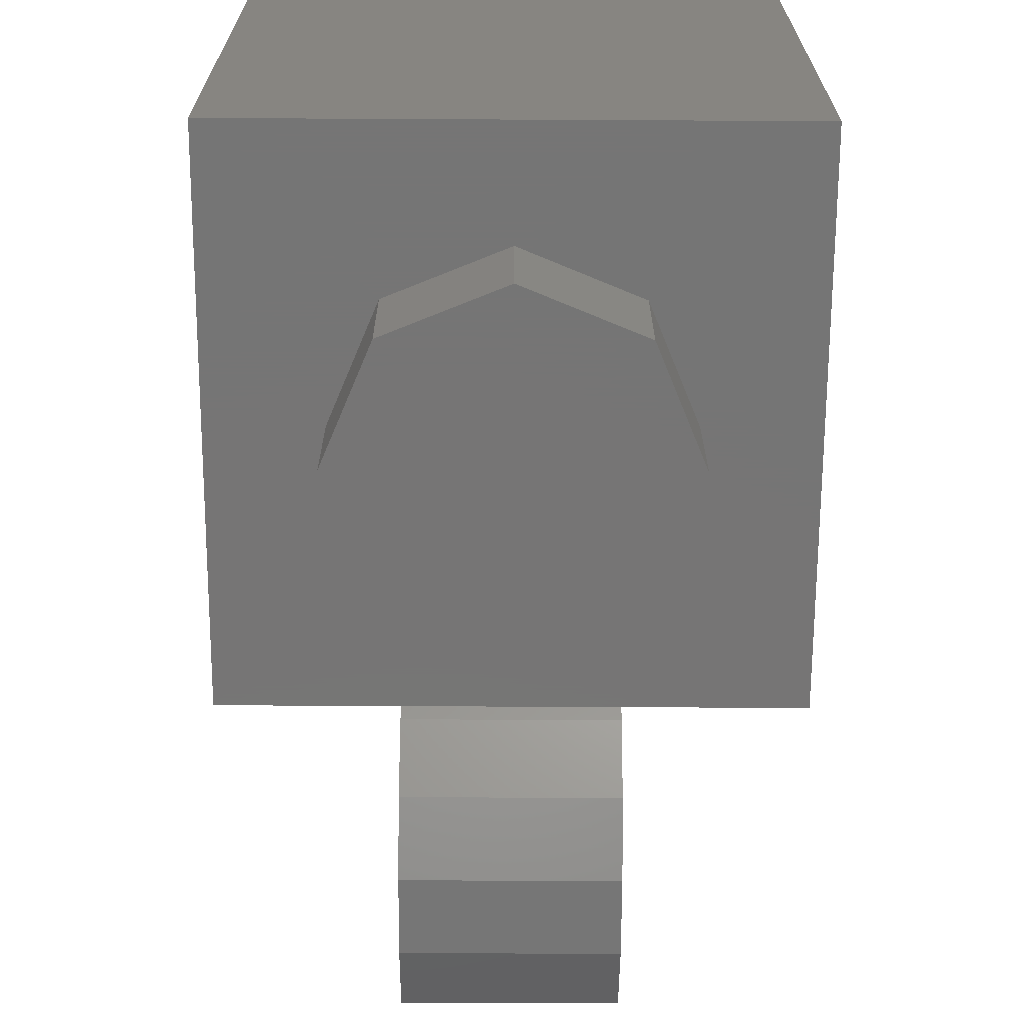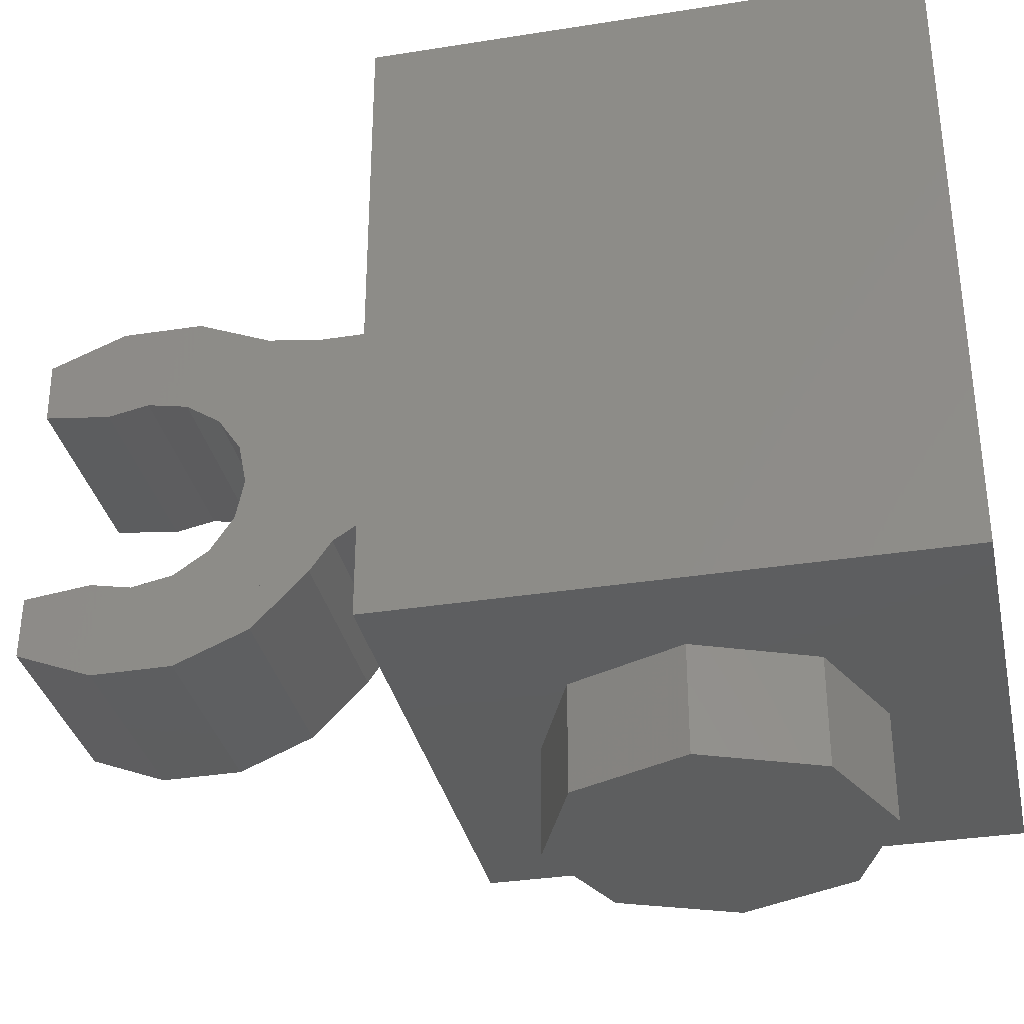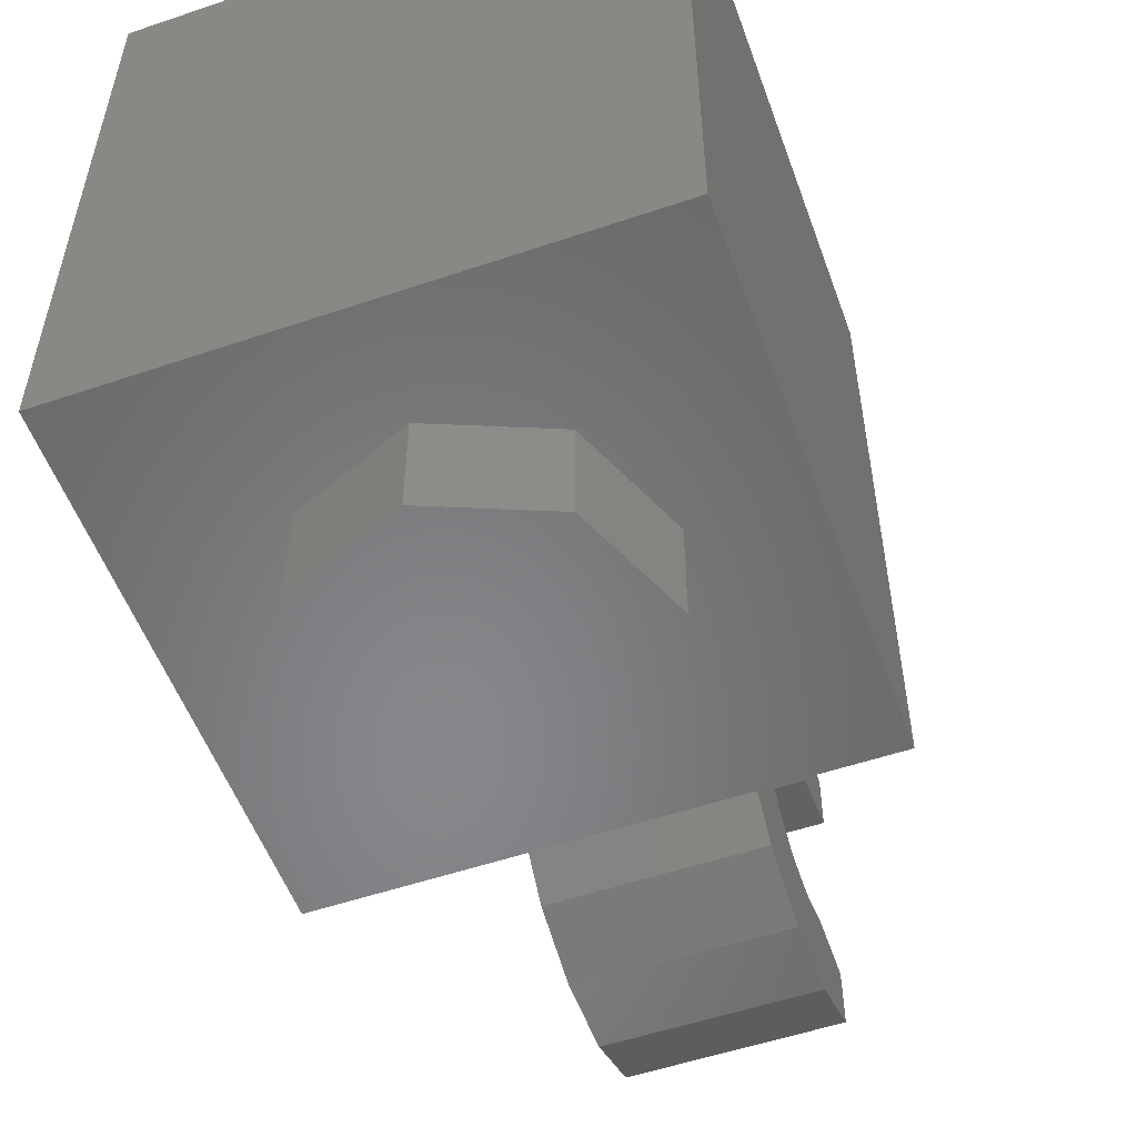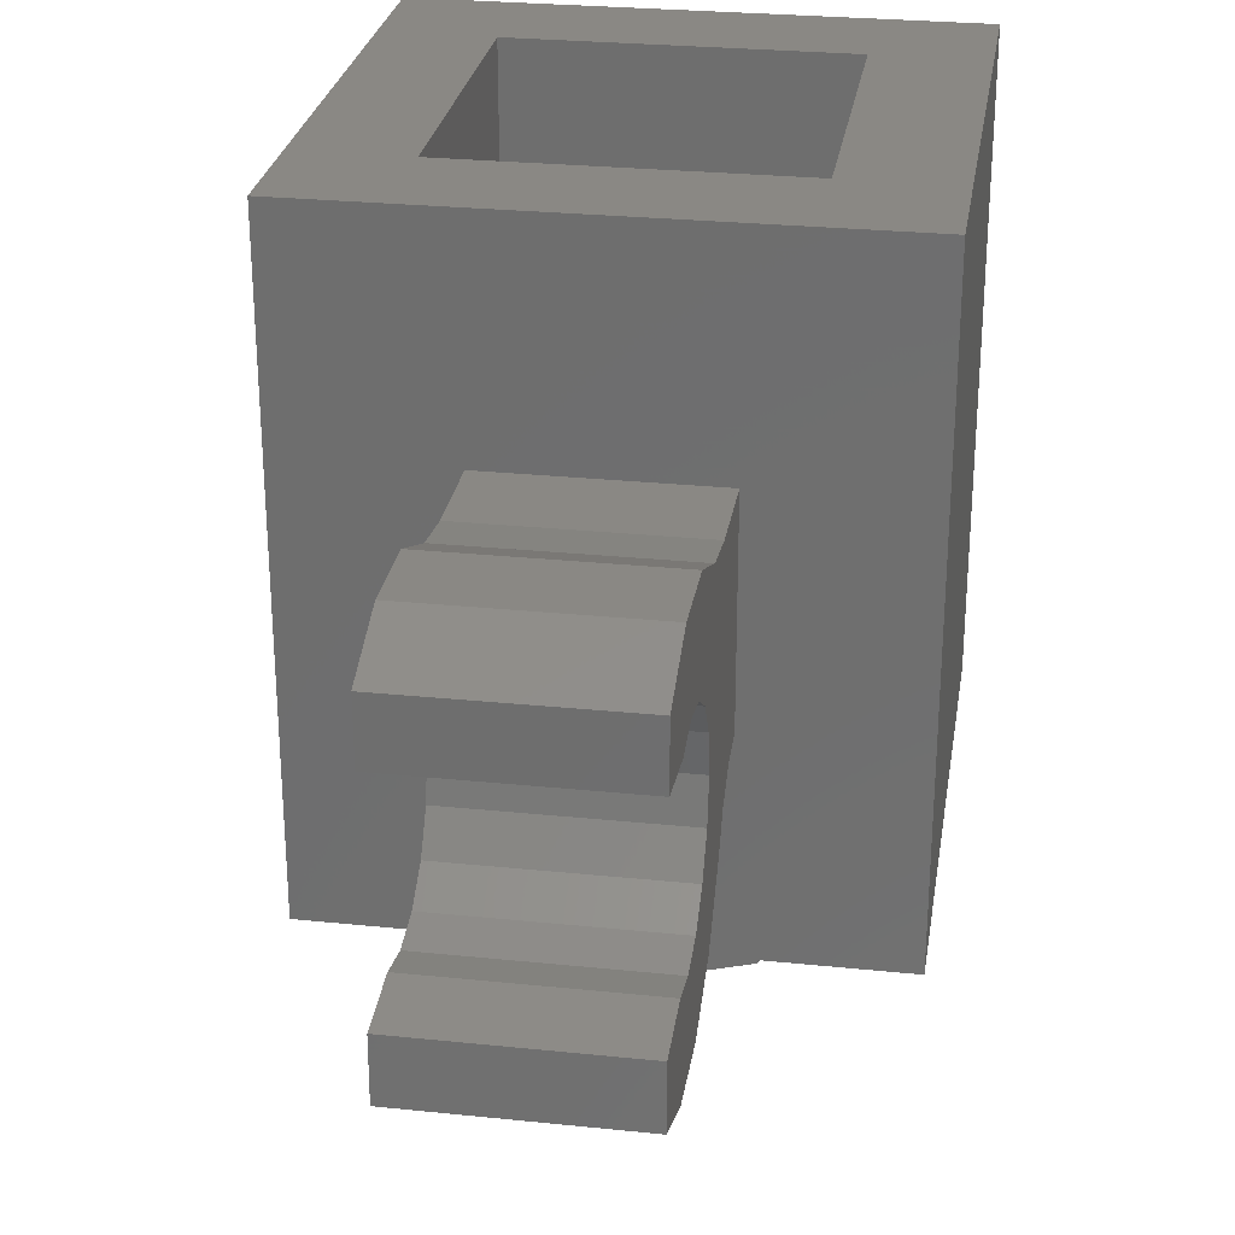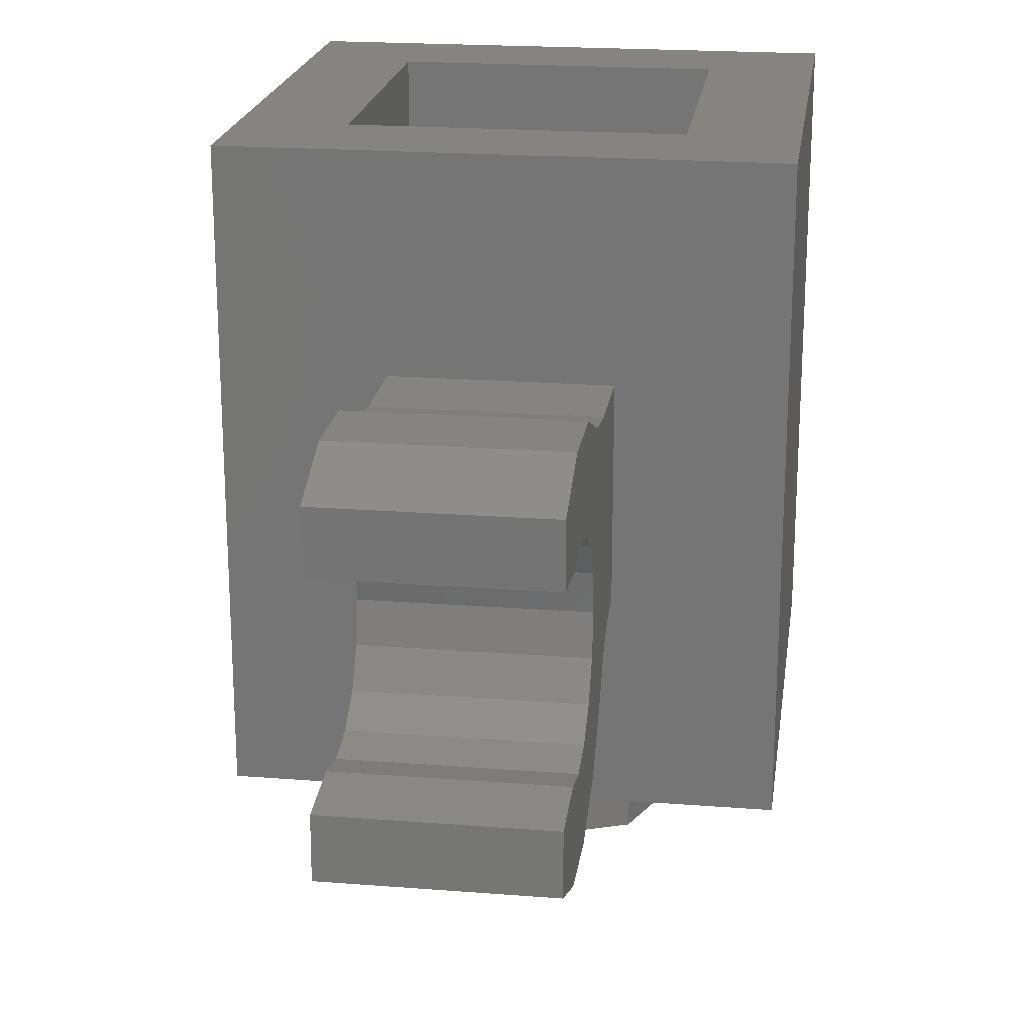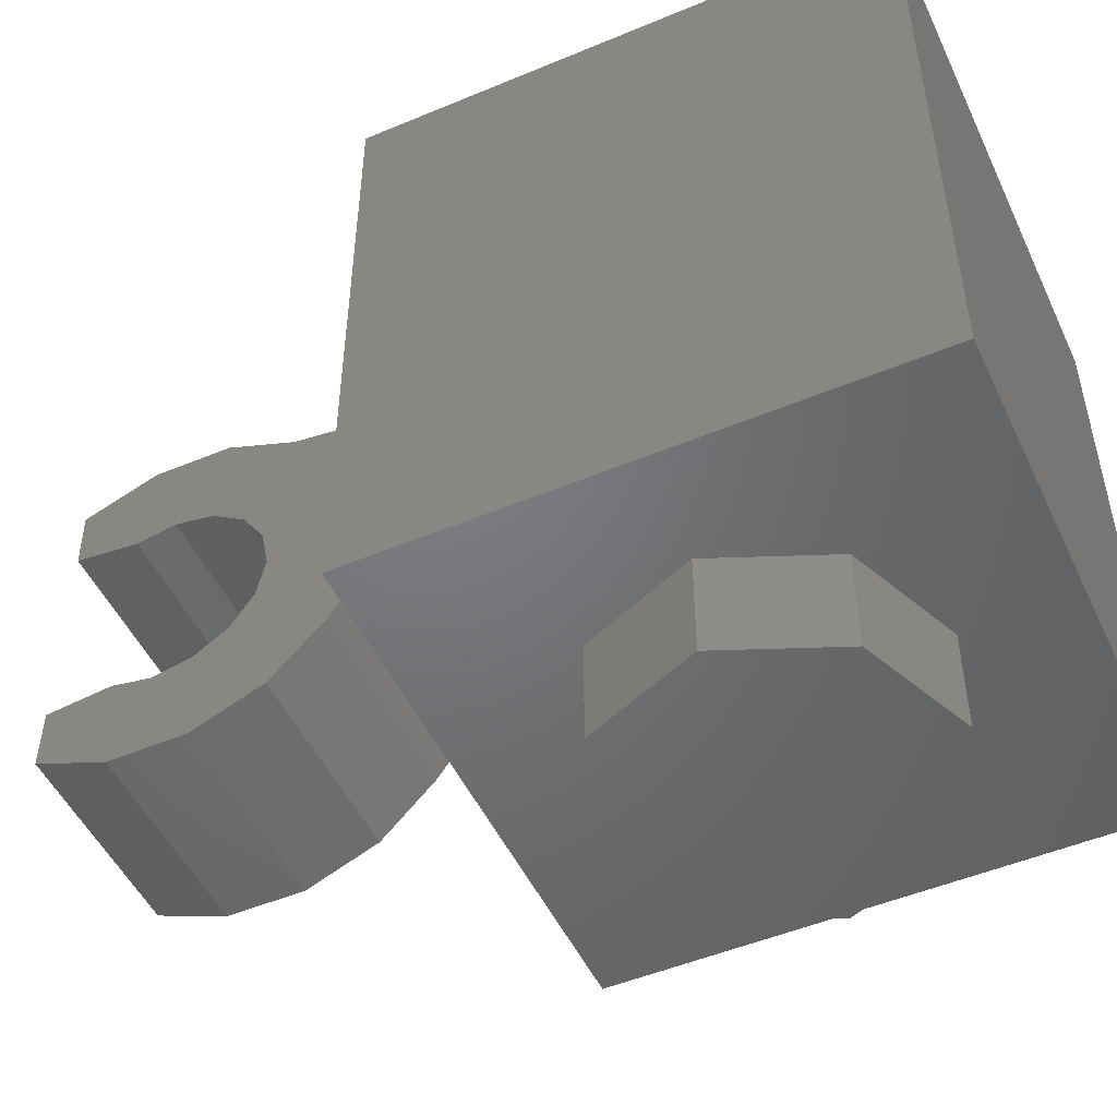
<metadata>
{"format":"stl","ext":"stl","renderer":"f3d","projection":"perspective","resolution":1024,"background":"white","views":[{"elev":-67.9,"azim":-0.3,"up":"+Y"},{"elev":-33.7,"azim":-77.8,"up":"+Y"},{"elev":-54.0,"azim":19.8,"up":"+Y"},{"elev":27.4,"azim":-171.0,"up":"+Y"},{"elev":20.7,"azim":-172.0,"up":"+Y"},{"elev":-50.0,"azim":-65.3,"up":"+Y"}]}
</metadata>
<code>
# stl→obj: 95 verts, 166 faces
v 0.16 0.147 -0.9612
v 0.16 0.24 -0.96
v 0.16 0.24 -0.8
v 0.16 0.56 -0.8
v 0.16 0.56 -0.96
v 0.16 0.653 -0.9612
v 0.16 0.6517 -0.6186
v 0.16 0.64 -0.5369
v 0.16 0.56 -0.64
v -0.16 0.24 -0.8
v -0.16 0.24 -0.96
v -0.16 0.147 -0.9612
v -0.16 0.653 -0.9612
v -0.16 0.56 -0.96
v -0.16 0.56 -0.8
v -0.16 0.56 -0.64
v -0.16 0.64 -0.5369
v -0.16 0.6517 -0.6186
v -0.16 0.24 -0.64
v -0.16 0.4 -0.64
v -0.16 0.3388 -0.6522
v -0.16 0.2869 -0.6869
v -0.16 0.2522 -0.7388
v -0.16 0.2522 -0.8612
v -0.16 0.1021 -0.8482
v -0.16 0.1026 -0.7279
v -0.16 0.1483 -0.6186
v -0.16 0.2324 -0.5369
v -0.16 0.5478 -0.7388
v -0.16 0.5131 -0.6869
v -0.16 0.4612 -0.6522
v -0.16 0.5478 -0.8612
v -0.16 0.6974 -0.7279
v -0.16 0.6979 -0.8482
v 0.16 0.4 -0.64
v 0.16 0.4612 -0.6522
v 0.16 0.5131 -0.6869
v 0.16 0.5478 -0.7388
v 0.16 0.5478 -0.8612
v 0.16 0.6979 -0.8482
v 0.16 0.6974 -0.7279
v 0.16 0.2522 -0.7388
v 0.16 0.24 -0.64
v 0.16 0.2869 -0.6869
v 0.16 0.3388 -0.6522
v 0.16 0.2522 -0.8612
v 0.16 0.2324 -0.5369
v 0.16 0.1483 -0.6186
v 0.16 0.1026 -0.7279
v 0.16 0.1021 -0.8482
v 0.16 0.32 -0.4
v 0.16 0.3092 -0.4567
v 0.16 0.32 -0.5481
v 0.16 0.2784 -0.5047
v -0.16 0.32 -0.5481
v -0.16 0.2784 -0.5047
v -0.16 0.3092 -0.4567
v -0.16 0.32 -0.4
v 0.4 0.96 -0.4
v 0.24 0.96 -0.24
v 0.24 0.96 0.24
v 0.4 0.96 0.4
v -0.24 0.96 0.24
v -0.4 0.96 0.4
v -0.24 0.96 -0.24
v -0.4 0.96 -0.4
v 0.24 0.16 0.24
v 0.24 0.16 -0.24
v -0.24 0.16 -0.24
v -0.24 0.16 0.24
v 0.4 0 0.4
v 0.4 0 -0.4
v -0.4 0 -0.4
v -0.4 0 0.4
v 0 -0.16 0.24
v 0 0 0.24
v -0.1697 0 0.1697
v -0.1697 -0.16 0.1697
v -0.24 0 -0
v -0.24 -0.16 -0
v -0.1697 0 -0.1697
v -0.1697 -0.16 -0.1697
v 0 0 -0.24
v 0 -0.16 -0.24
v 0.1697 0 -0.1697
v 0.1697 -0.16 -0.1697
v 0.24 0 0
v 0.24 -0.16 0
v 0.1697 0 0.1697
v 0.1697 -0.16 0.1697
v -0 0 0.24
v -0 -0.16 0.24
v -0.16 0.64 -0.4
v 0.16 0.64 -0.4
v 0 -0.16 0
f 1 2 3
f 4 5 6
f 7 8 9
f 10 11 12
f 13 14 15
f 16 17 18
f 19 20 21
f 19 21 22
f 19 22 23
f 19 23 10
f 10 24 11
f 12 25 26
f 12 26 27
f 12 27 28
f 15 29 16
f 29 30 16
f 30 31 16
f 31 20 16
f 14 32 15
f 18 33 13
f 33 34 13
f 9 35 36
f 9 36 37
f 9 37 38
f 9 38 4
f 4 39 5
f 6 40 41
f 6 41 7
f 3 42 43
f 42 44 43
f 44 45 43
f 45 35 43
f 2 46 3
f 47 48 1
f 48 49 1
f 49 50 1
f 51 52 53
f 52 54 53
f 54 47 53
f 55 28 56
f 55 56 57
f 55 57 58
f 59 60 61
f 59 61 62
f 62 61 63
f 62 63 64
f 64 63 65
f 64 65 66
f 66 65 60
f 66 60 59
f 67 68 69
f 67 69 70
f 67 61 60
f 67 60 68
f 70 63 61
f 70 61 67
f 69 65 63
f 69 63 70
f 68 60 65
f 68 65 69
f 59 62 71
f 59 71 72
f 64 66 73
f 64 73 74
f 62 64 74
f 62 74 71
f 74 73 72
f 74 72 71
f 75 76 77
f 75 77 78
f 78 77 79
f 78 79 80
f 80 79 81
f 80 81 82
f 82 81 83
f 82 83 84
f 84 83 85
f 84 85 86
f 86 85 87
f 86 87 88
f 88 87 89
f 88 89 90
f 90 89 91
f 90 91 92
f 72 73 66
f 72 66 59
f 55 17 16
f 55 16 20
f 55 20 19
f 55 19 28
f 35 9 8
f 35 8 53
f 47 43 35
f 47 35 53
f 55 58 93
f 55 93 17
f 8 94 51
f 8 51 53
f 1 3 43
f 1 43 47
f 7 9 4
f 7 4 6
f 28 19 10
f 28 10 12
f 13 15 16
f 13 16 18
f 51 58 57
f 51 57 52
f 52 57 56
f 52 56 54
f 54 56 28
f 54 28 47
f 46 24 10
f 46 10 3
f 3 10 23
f 3 23 42
f 42 23 22
f 42 22 44
f 44 22 21
f 44 21 45
f 45 21 20
f 45 20 35
f 35 20 31
f 35 31 36
f 36 31 30
f 36 30 37
f 37 30 29
f 37 29 38
f 38 29 15
f 38 15 4
f 4 15 32
f 4 32 39
f 12 1 50
f 12 50 25
f 25 50 49
f 25 49 26
f 26 49 48
f 26 48 27
f 27 48 47
f 27 47 28
f 18 7 41
f 18 41 33
f 33 41 40
f 33 40 34
f 34 40 6
f 34 6 13
f 8 17 93
f 8 93 94
f 14 13 6
f 14 6 5
f 14 5 39
f 14 39 32
f 2 1 12
f 2 12 11
f 2 11 24
f 2 24 46
f 7 18 17
f 7 17 8
f 95 75 78
f 95 78 80
f 95 80 82
f 95 82 84
f 95 84 86
f 95 86 88
f 95 88 90
f 95 90 92

</code>
